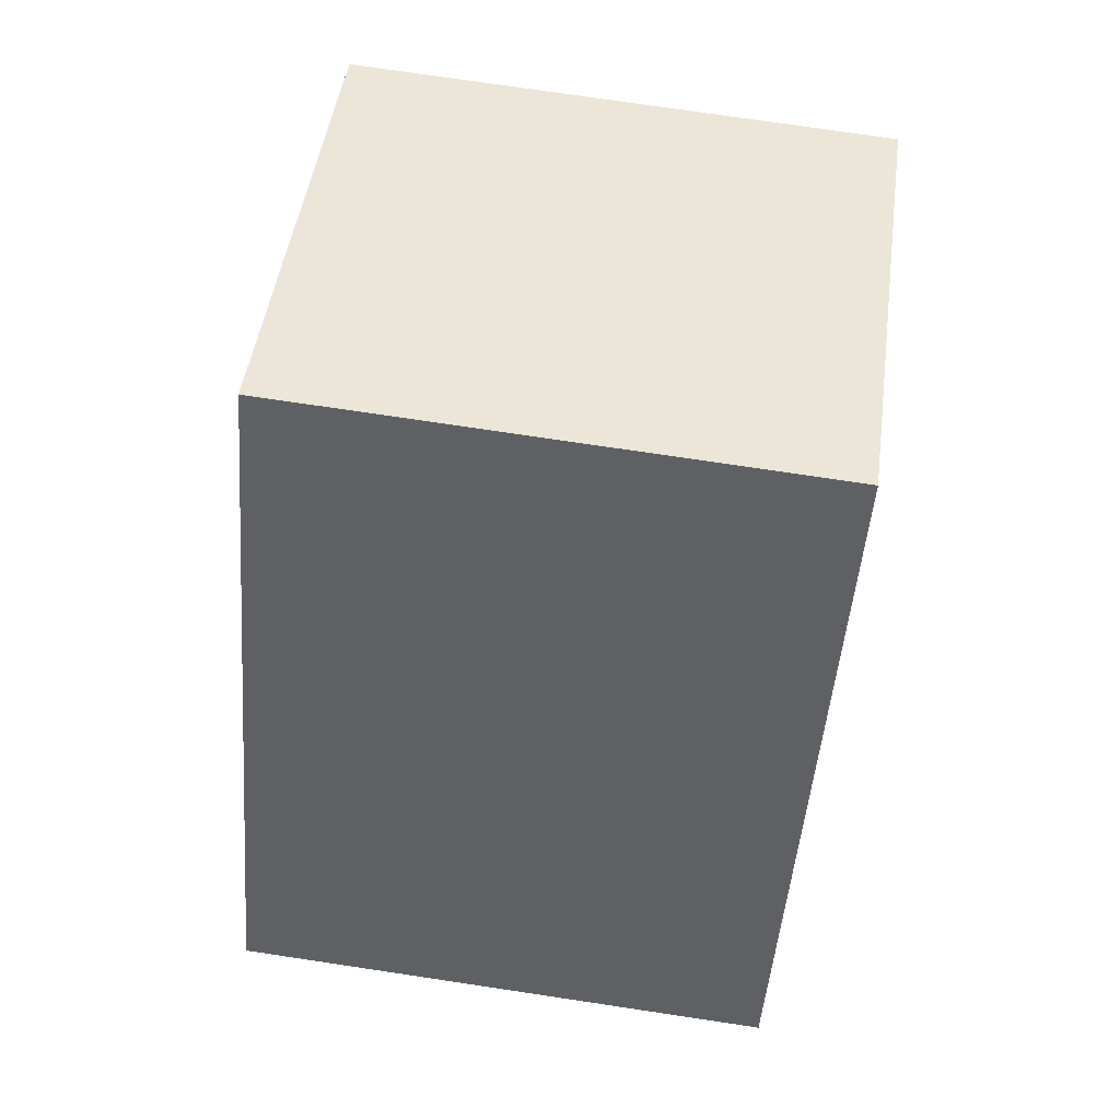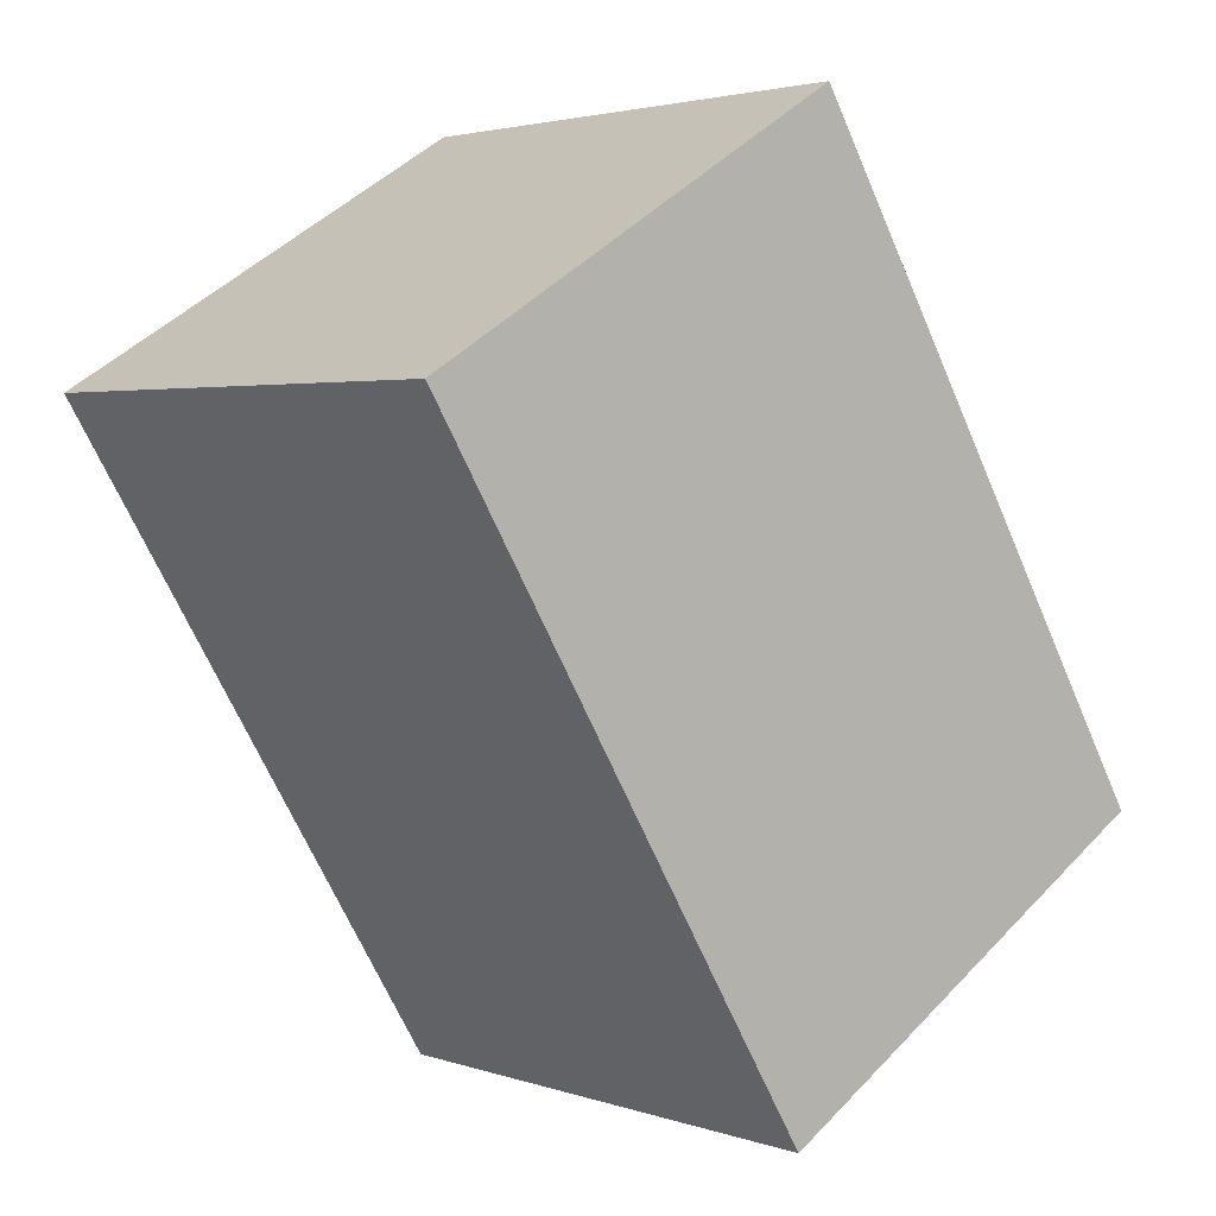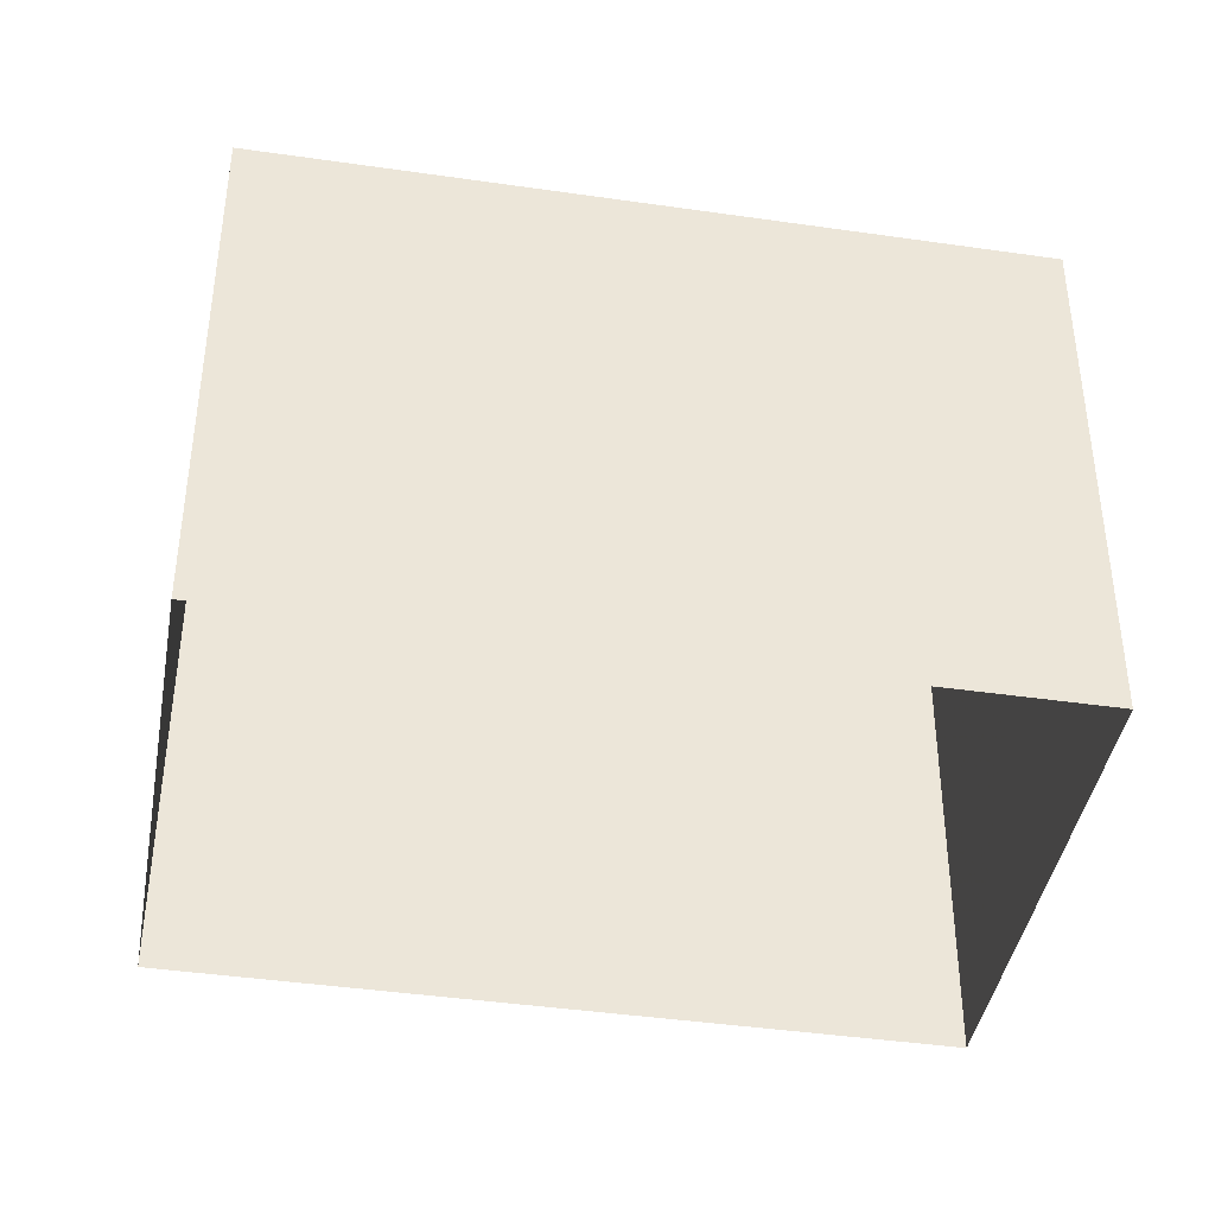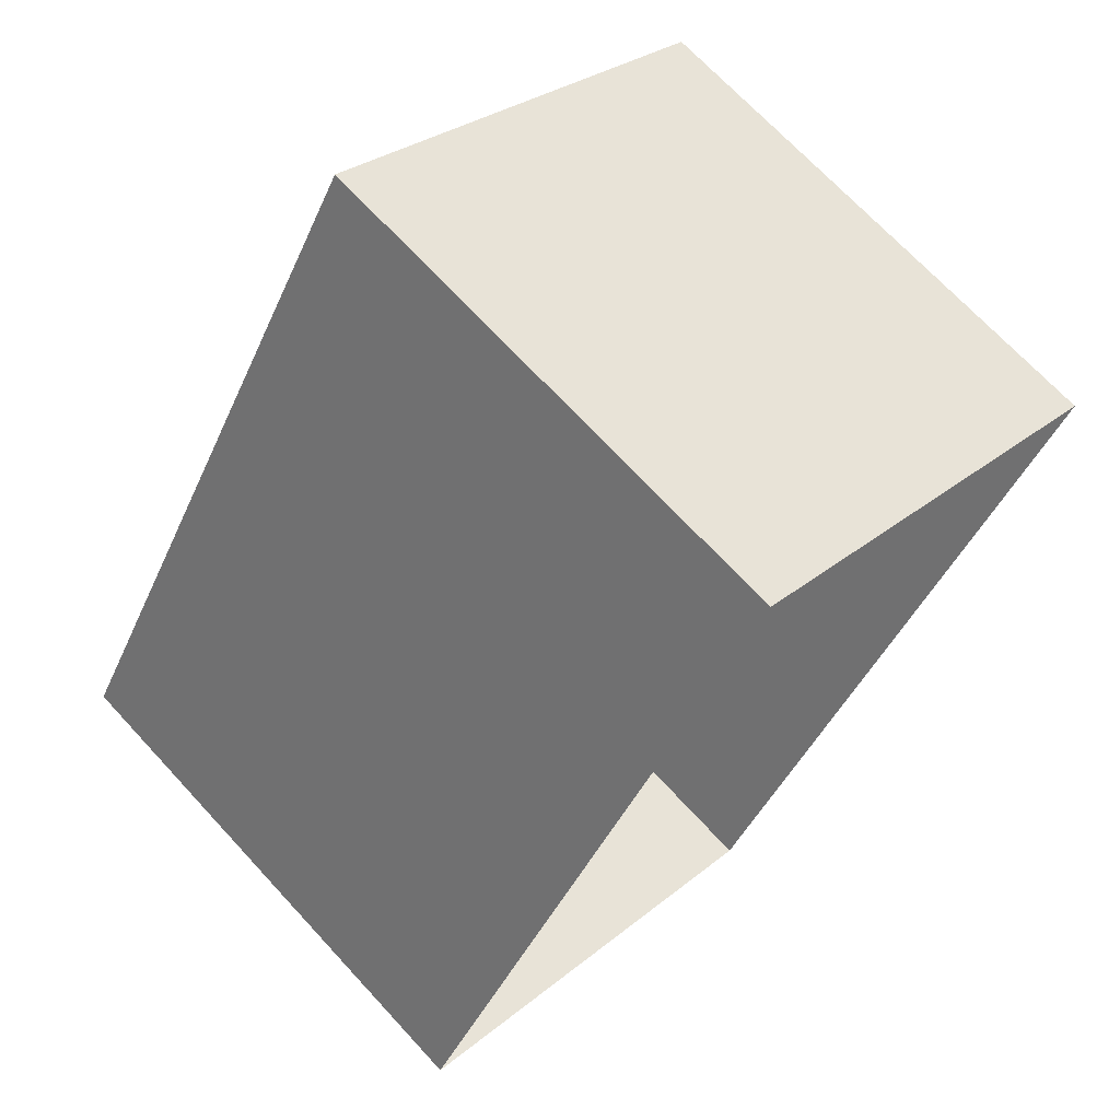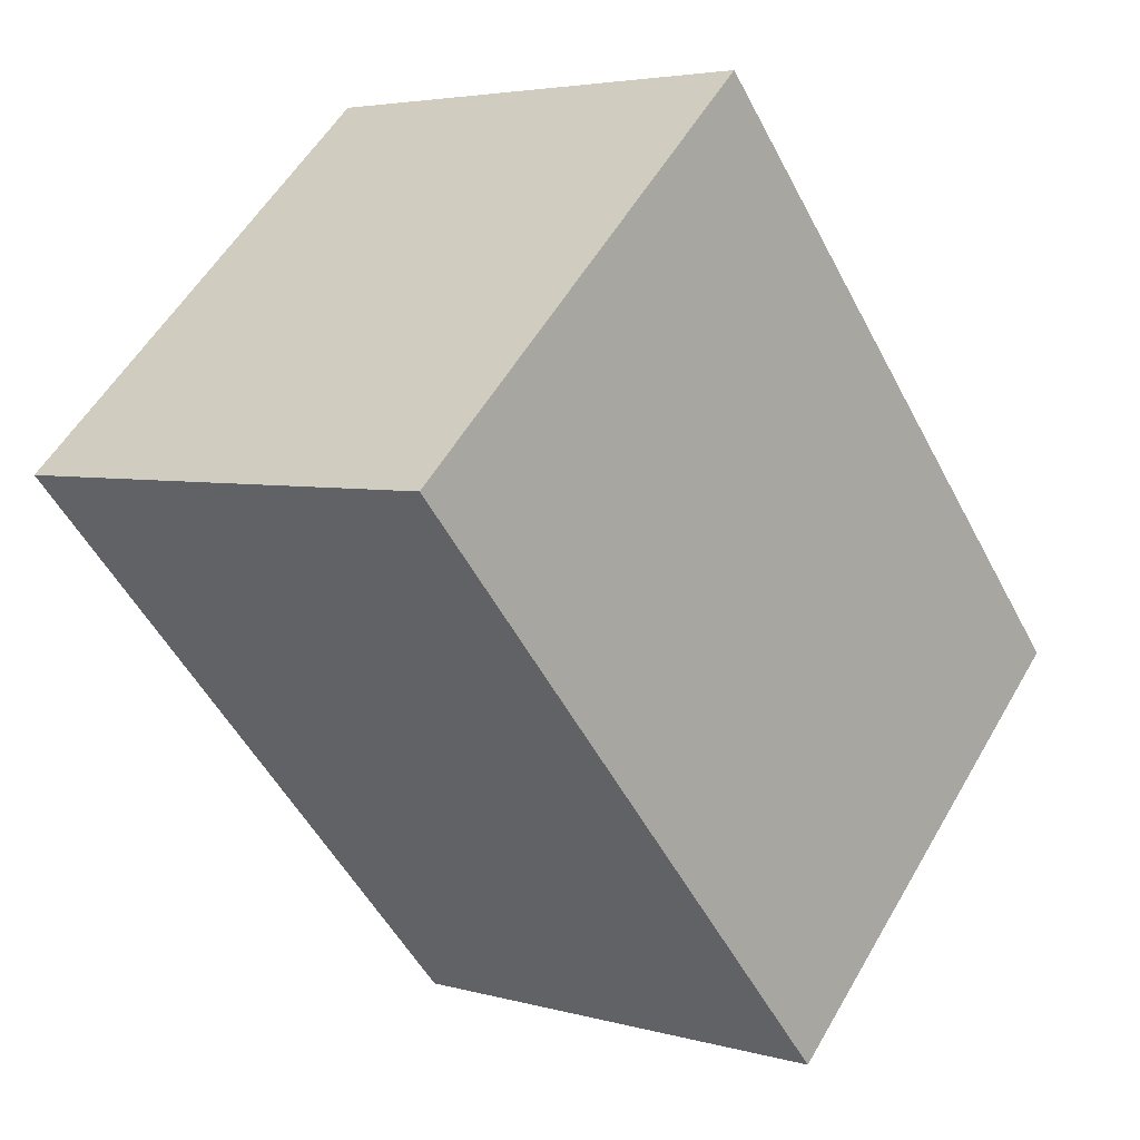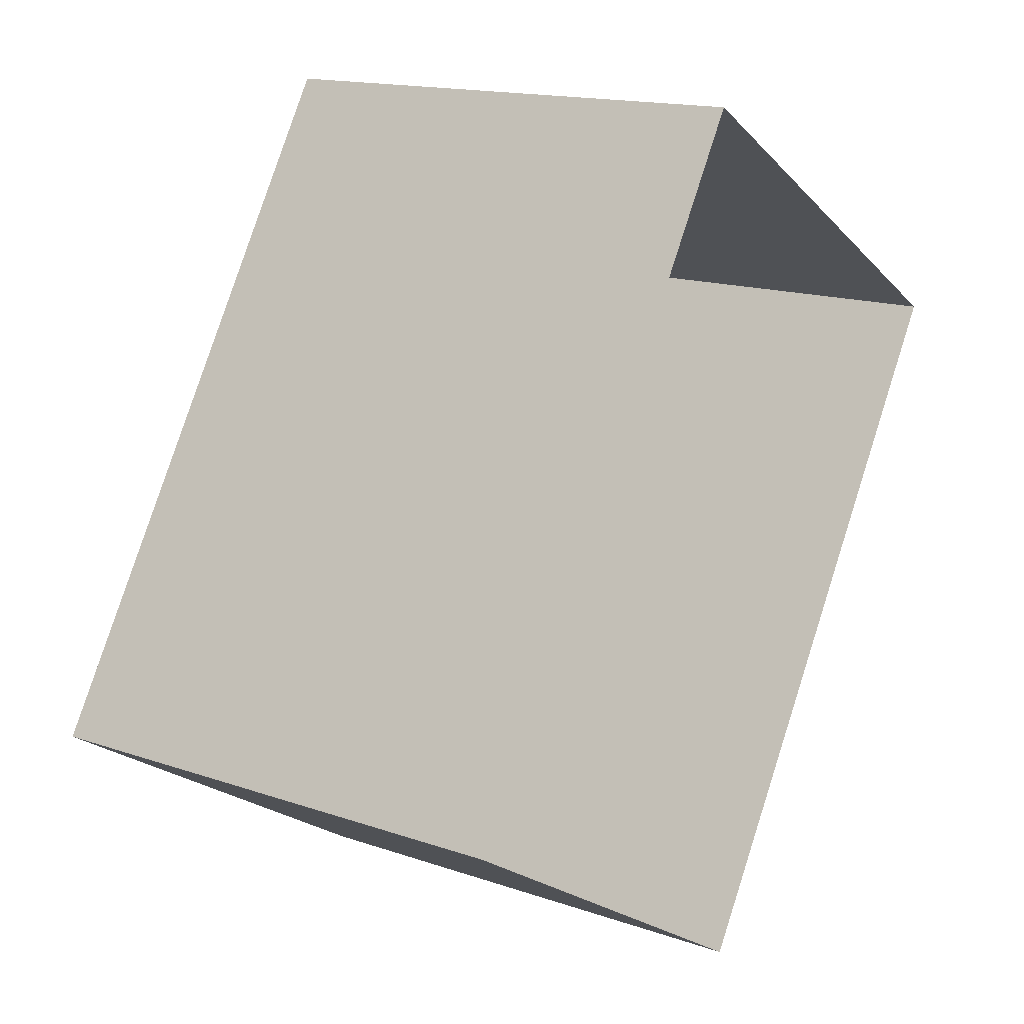
<metadata>
{"format":"obj","ext":"obj","renderer":"f3d","projection":"perspective","resolution":1024,"background":"white","views":[{"elev":75.4,"azim":98.5,"up":"+Y"},{"elev":2.8,"azim":-40.7,"up":"+Y"},{"elev":-41.5,"azim":-68.6,"up":"+Z"},{"elev":69.9,"azim":137.3,"up":"+Y"},{"elev":55.2,"azim":29.6,"up":"+Y"},{"elev":15.4,"azim":126.3,"up":"+Y"}]}
</metadata>
<code>
v 9894 -1.13e+04 17.32
v 9891 -1.13e+04 17.32
v 9888 -1.13e+04 17.32
v 9891 -1.129e+04 17.32
v 9894 -1.13e+04 21.41
v 9891 -1.129e+04 21.42
v 9888 -1.13e+04 21.42
v 9891 -1.13e+04 21.41
f 1 2 3
f 4 1 3
f 5 6 7
f 8 5 7
f 7 4 3
f 7 6 4
f 5 1 4
f 6 5 4
f 8 2 1
f 5 8 1
f 8 3 2
f 8 7 3

</code>
